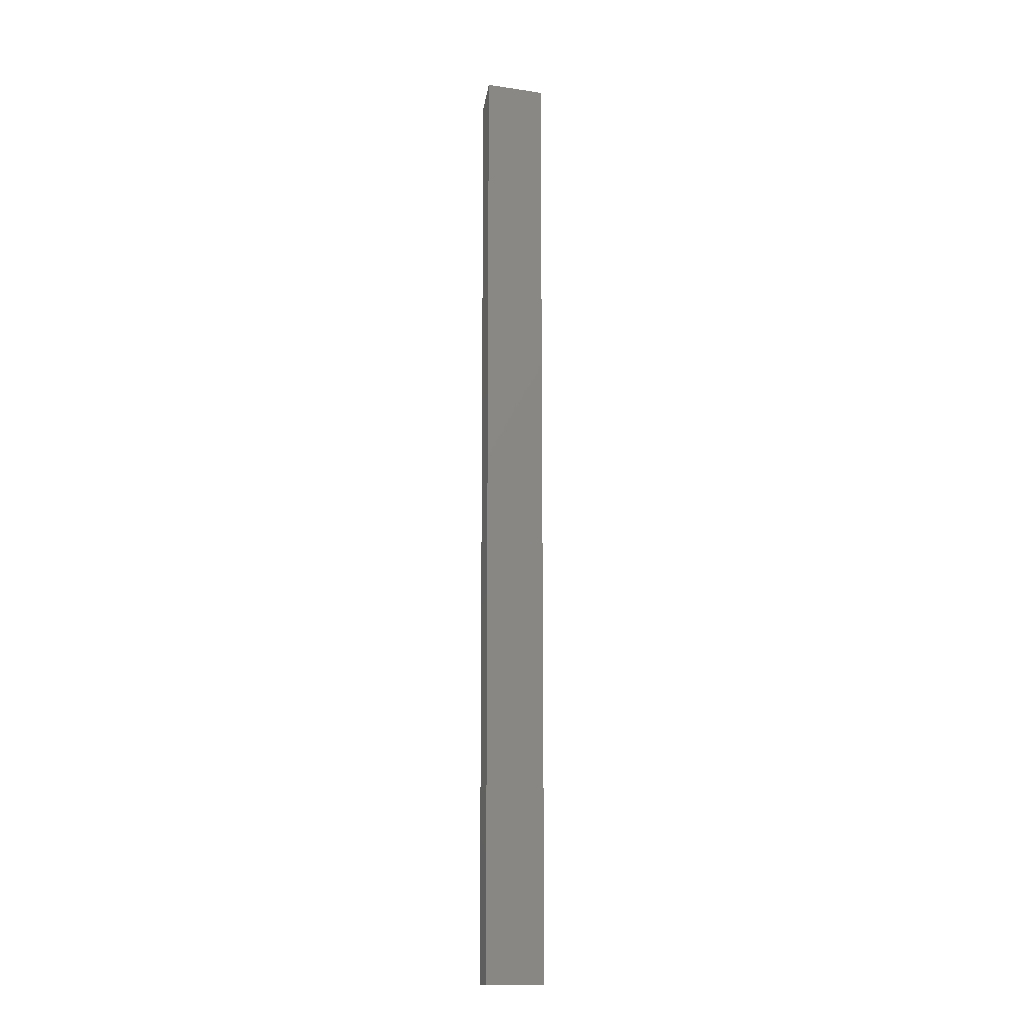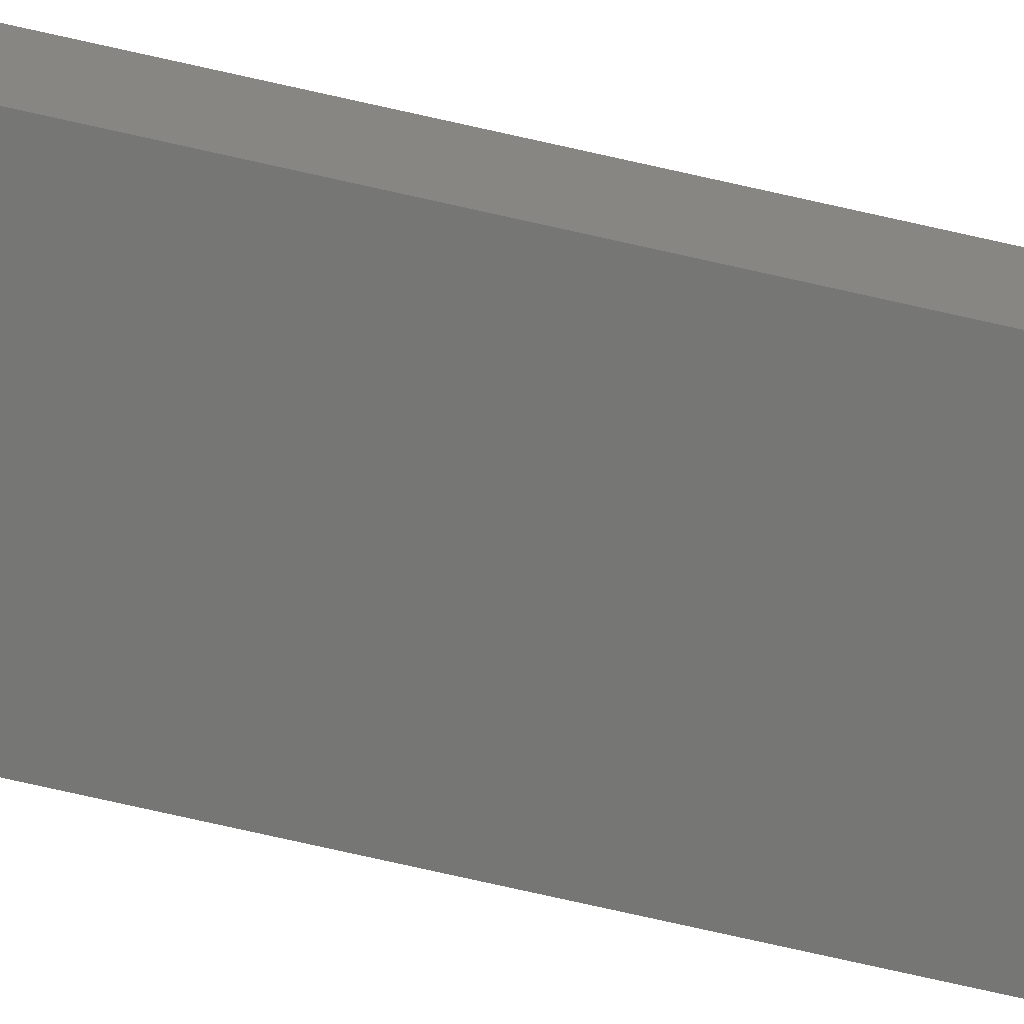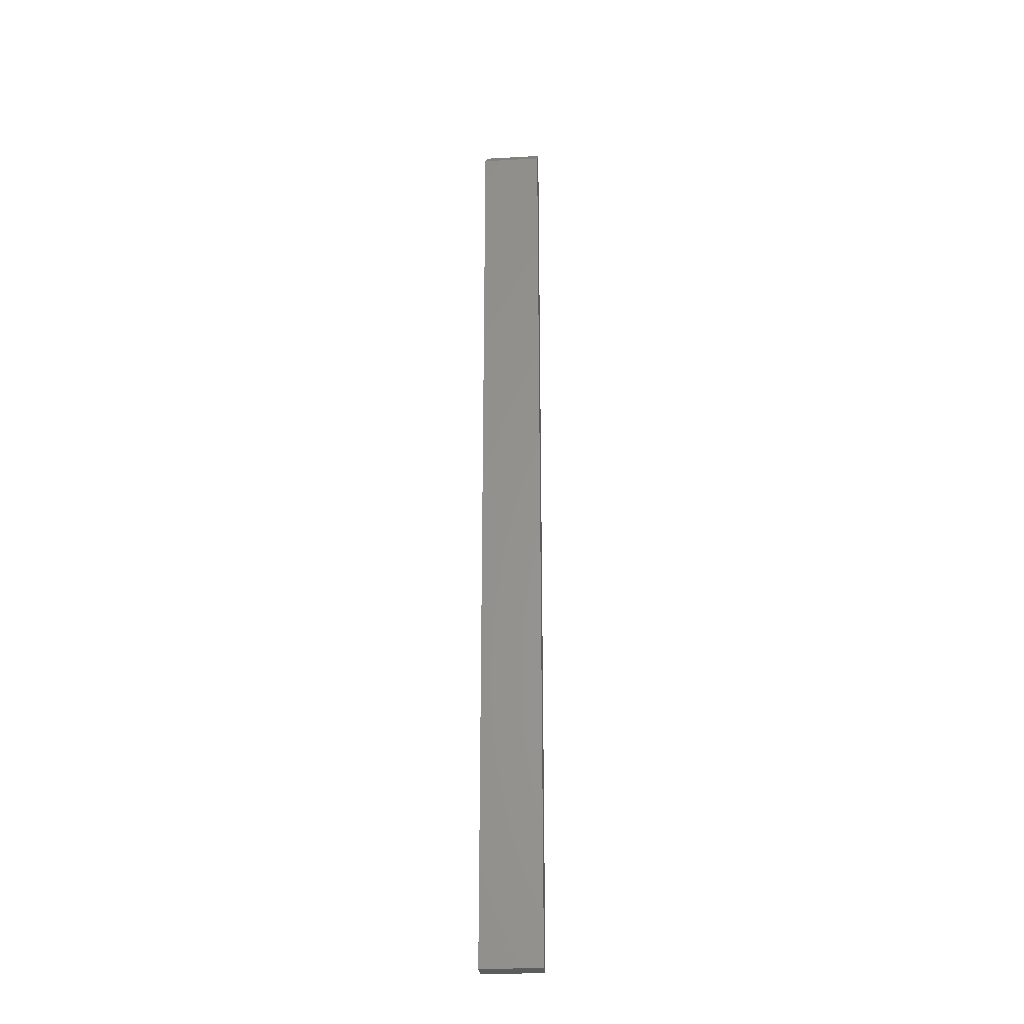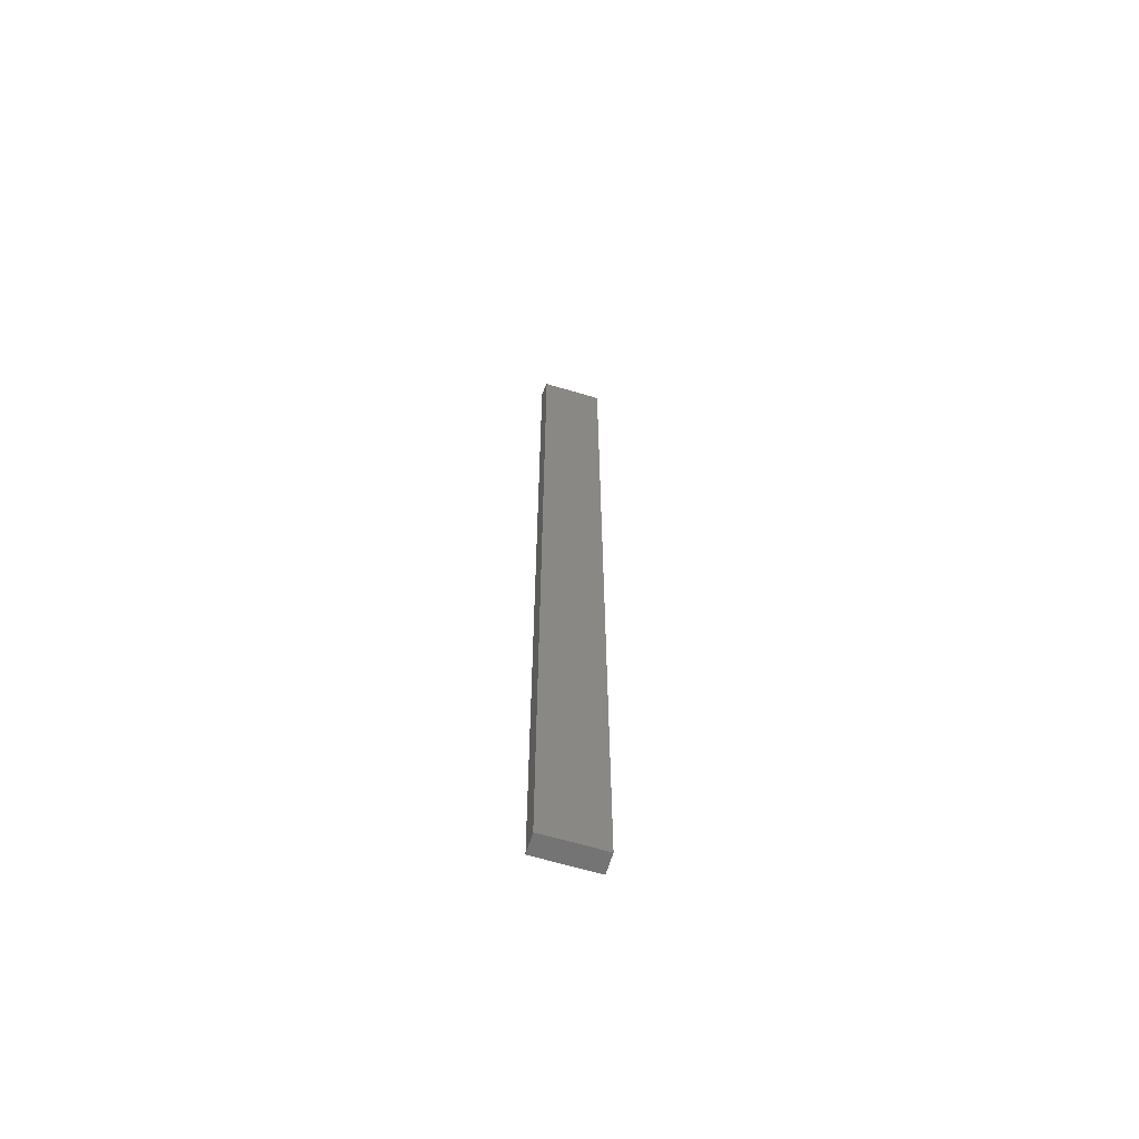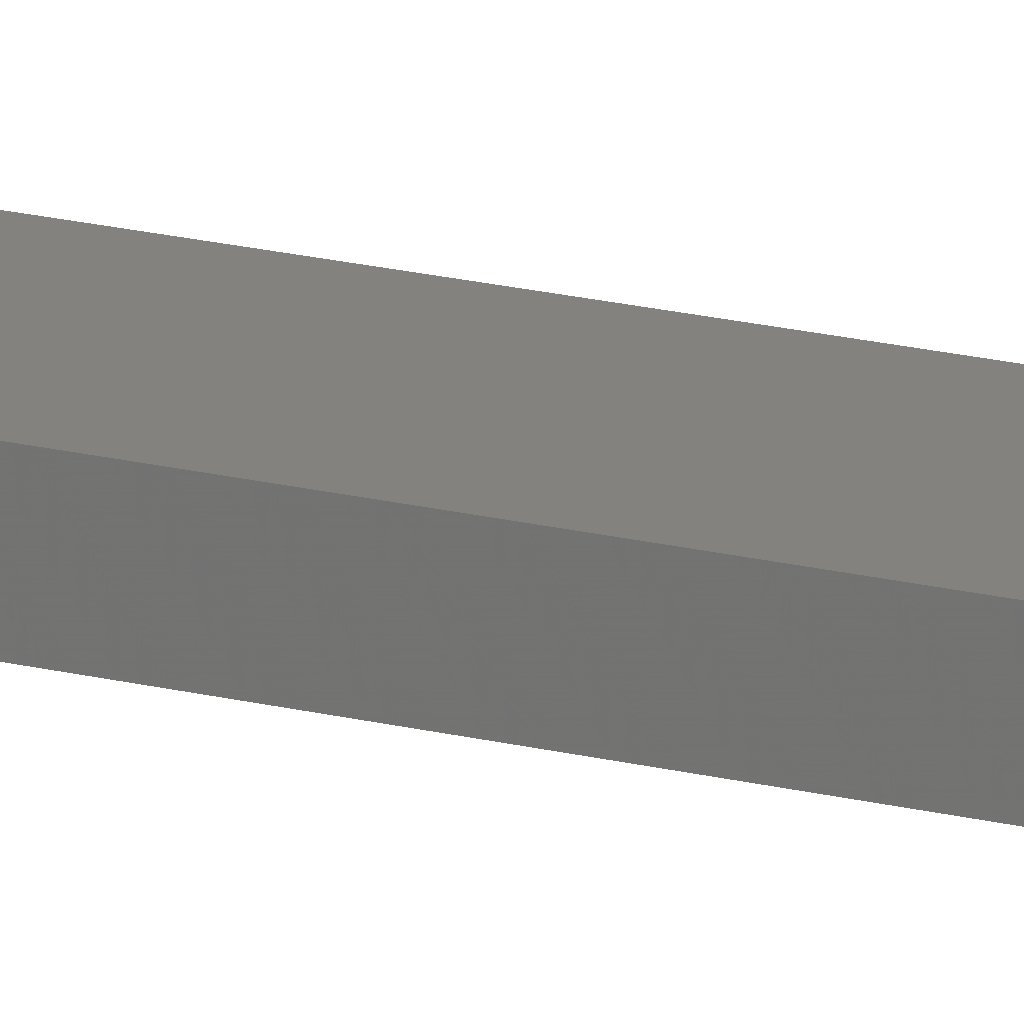
<metadata>
{"format":"stl","ext":"stl","renderer":"f3d","projection":"perspective","resolution":1024,"background":"white","views":[{"elev":-13.4,"azim":-18.5,"up":"+Z"},{"elev":-68.2,"azim":76.8,"up":"+Y"},{"elev":-27.9,"azim":-175.2,"up":"+Z"},{"elev":-64.6,"azim":163.4,"up":"+Z"},{"elev":17.5,"azim":-62.6,"up":"+Y"}]}
</metadata>
<code>
# stl→obj: 8 verts, 12 faces
v 0 0 -0.75
v 4.497e-17 8.153e-17 -0.01562
v 0.04737 -3.22e-34 -0.75
v 0.04737 8.153e-17 -0.01562
v 4.857e-17 -0.01562 4.635e-18
v 0 -0.01562 -0.75
v 0.04737 -0.01562 -0.75
v 0.04737 -0.01562 0
f 1 2 3
f 3 2 4
f 5 2 6
f 6 2 1
f 7 3 8
f 8 3 4
f 6 7 5
f 5 7 8
f 8 4 5
f 5 4 2
f 6 1 7
f 7 1 3

</code>
